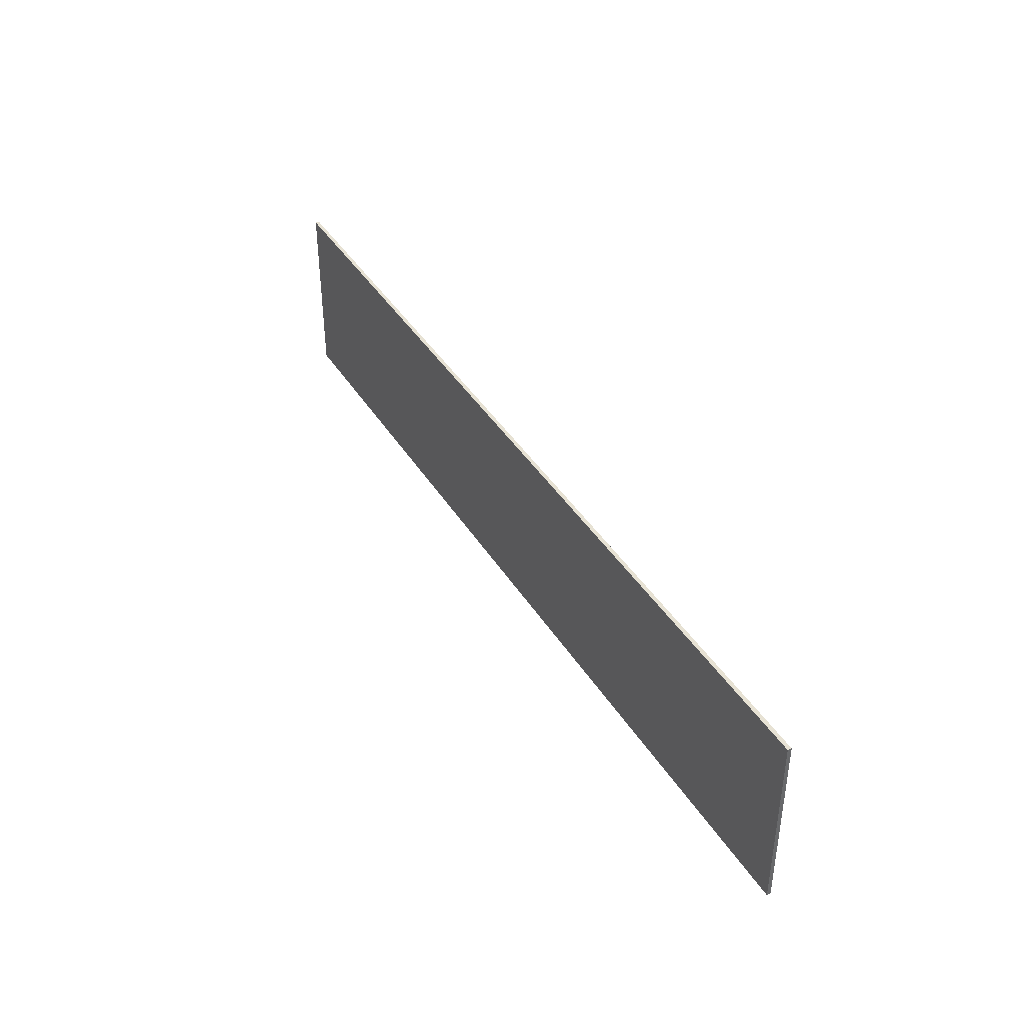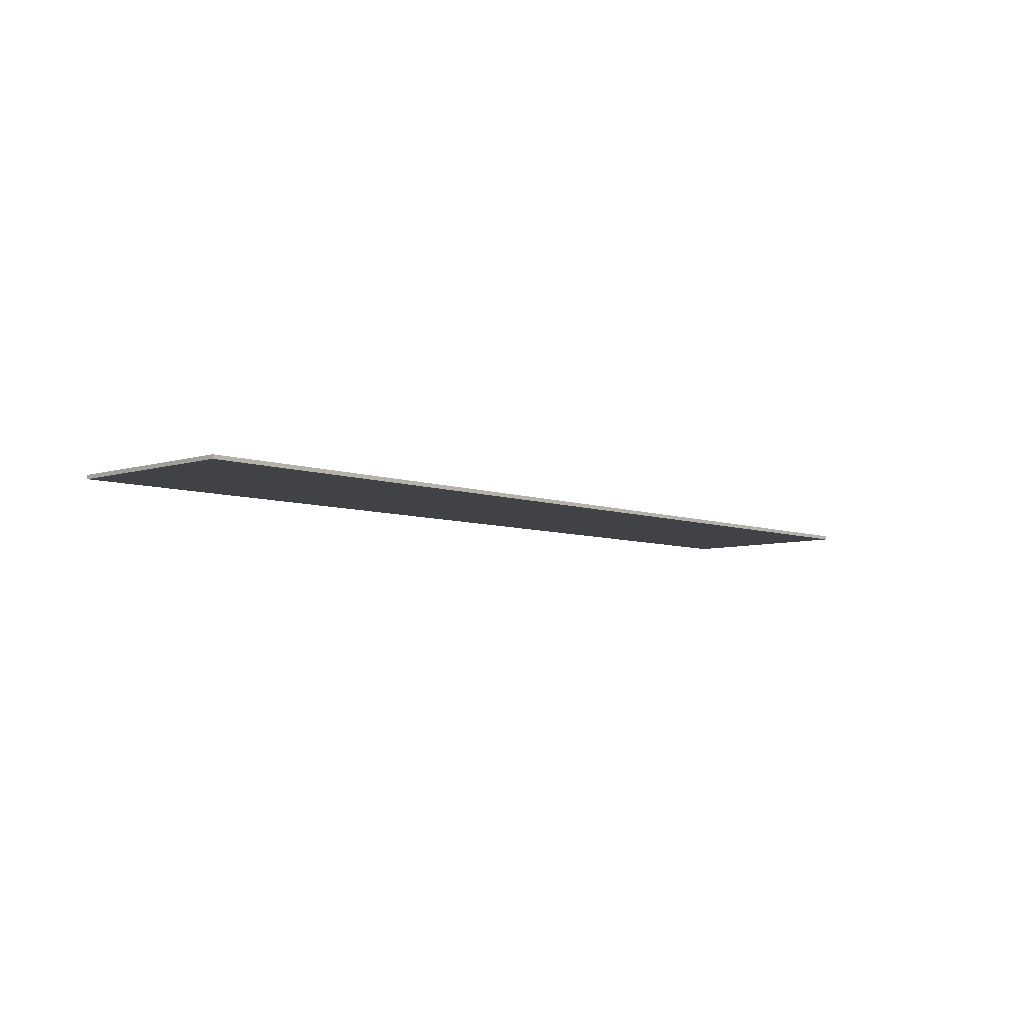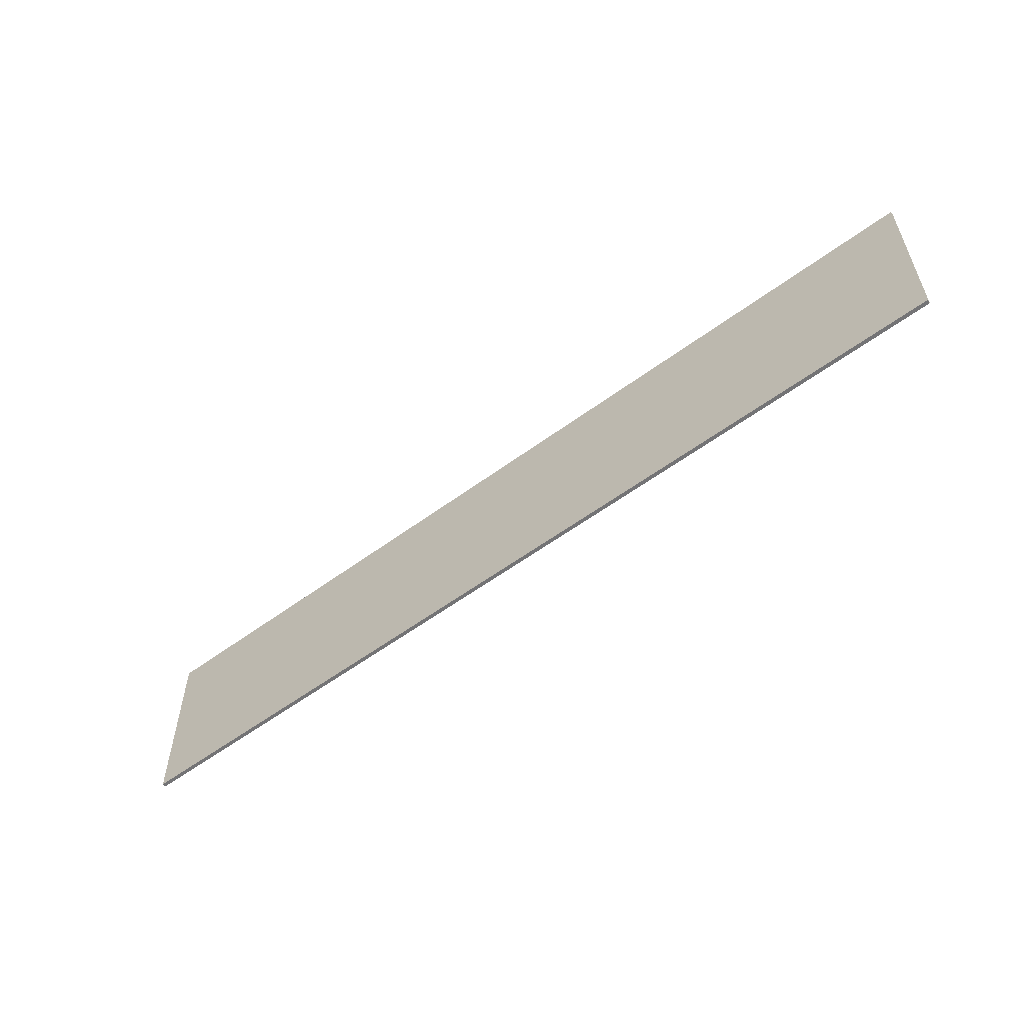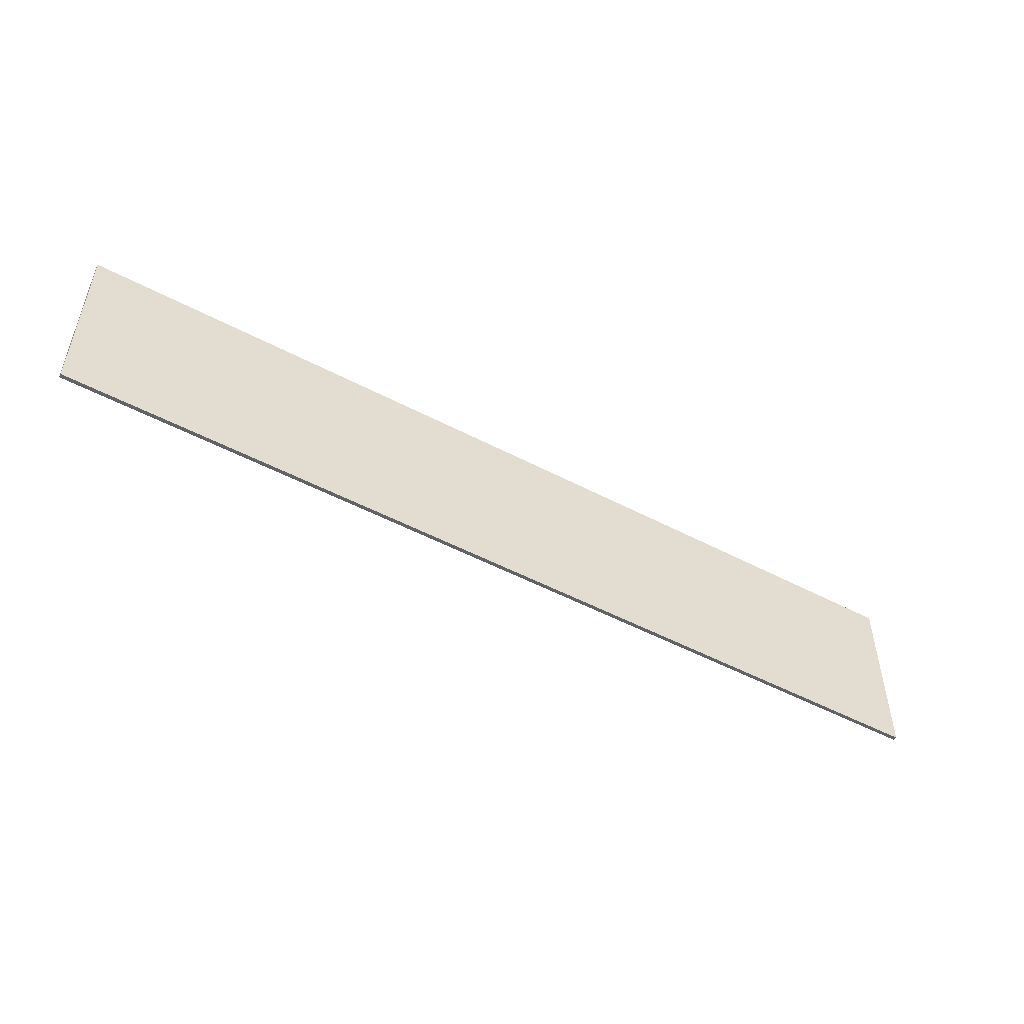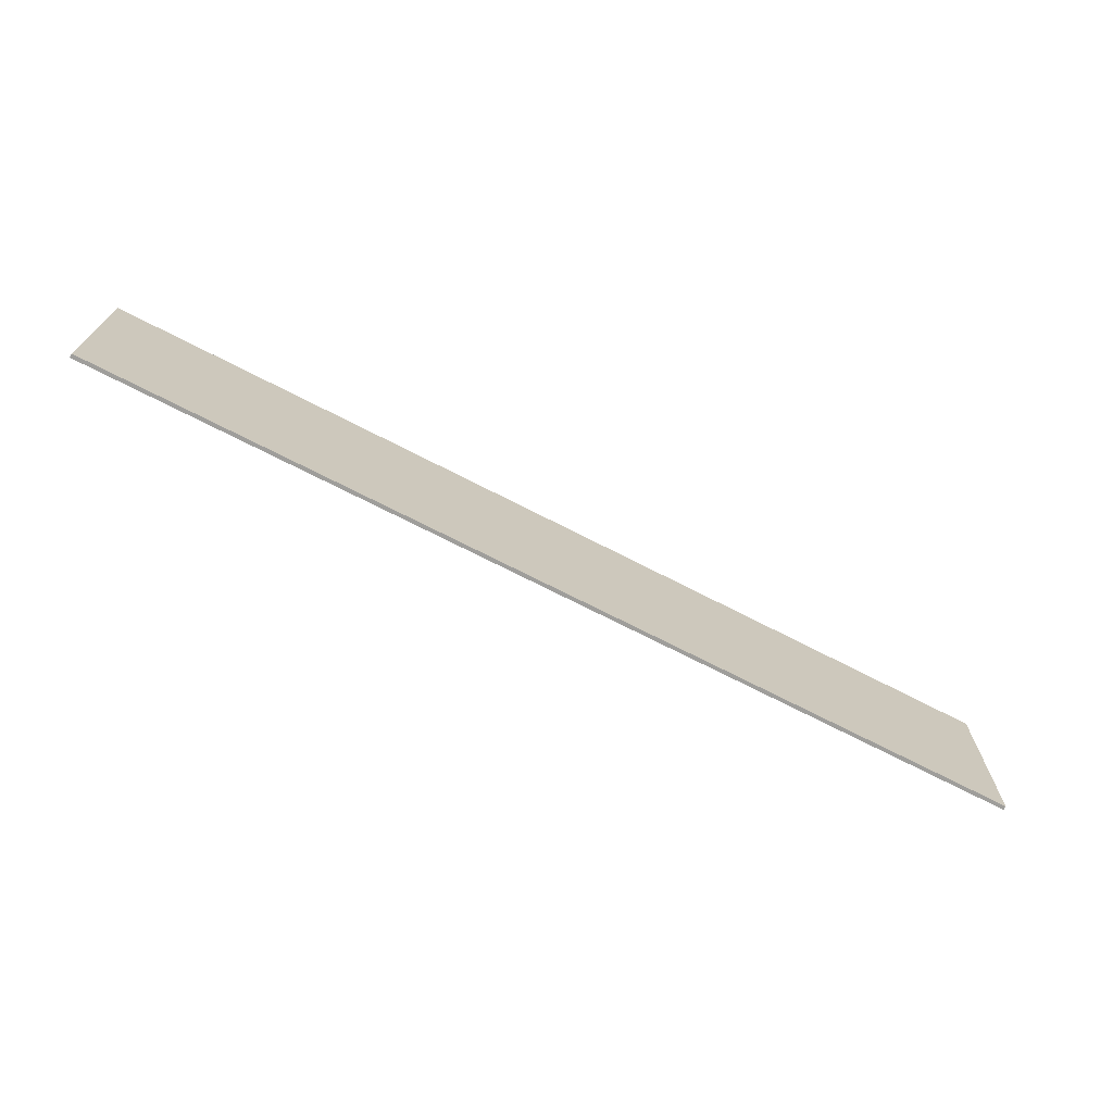
<metadata>
{"format":"obj","ext":"obj","renderer":"f3d","projection":"perspective","resolution":1024,"background":"white","views":[{"elev":40.1,"azim":-118.8,"up":"+Y"},{"elev":-6.6,"azim":-46.9,"up":"+Z"},{"elev":-56.3,"azim":-142.2,"up":"+Y"},{"elev":-51.0,"azim":150.1,"up":"+Y"},{"elev":-70.8,"azim":152.7,"up":"+Y"}]}
</metadata>
<code>
o 2484
v 2253 1890 13.98
v 2253 1888 13.98
v 2247 1888 13.98
v 2253 1890 14
v 2253 1888 14
v 2253 1888 14
v 2253 1890 13.98
v 2247 1888 13.98
v 2247 1890 13.98
v 2247 1890 14
v 2247 1890 13.98
v 2253 1890 14
v 2247 1890 14
v 2253 1888 14
v 2247 1890 14
v 2247 1888 14
v 2253 1890 13.98
v 2253 1890 14
v 2247 1890 13.98
v 2247 1888 14
v 2247 1890 14
v 2253 1888 13.98
v 2253 1888 14
v 2247 1888 14
v 2247 1890 13.98
v 2247 1888 13.98
v 2247 1888 14
v 2247 1888 13.98
v 2253 1888 13.98
f 1 2 3
f 1 4 5
f 6 2 7
f 8 9 7
f 10 7 11
f 12 13 14
f 14 15 16
f 17 15 18
f 19 20 21
f 22 23 20
f 24 25 26
f 27 28 29

</code>
